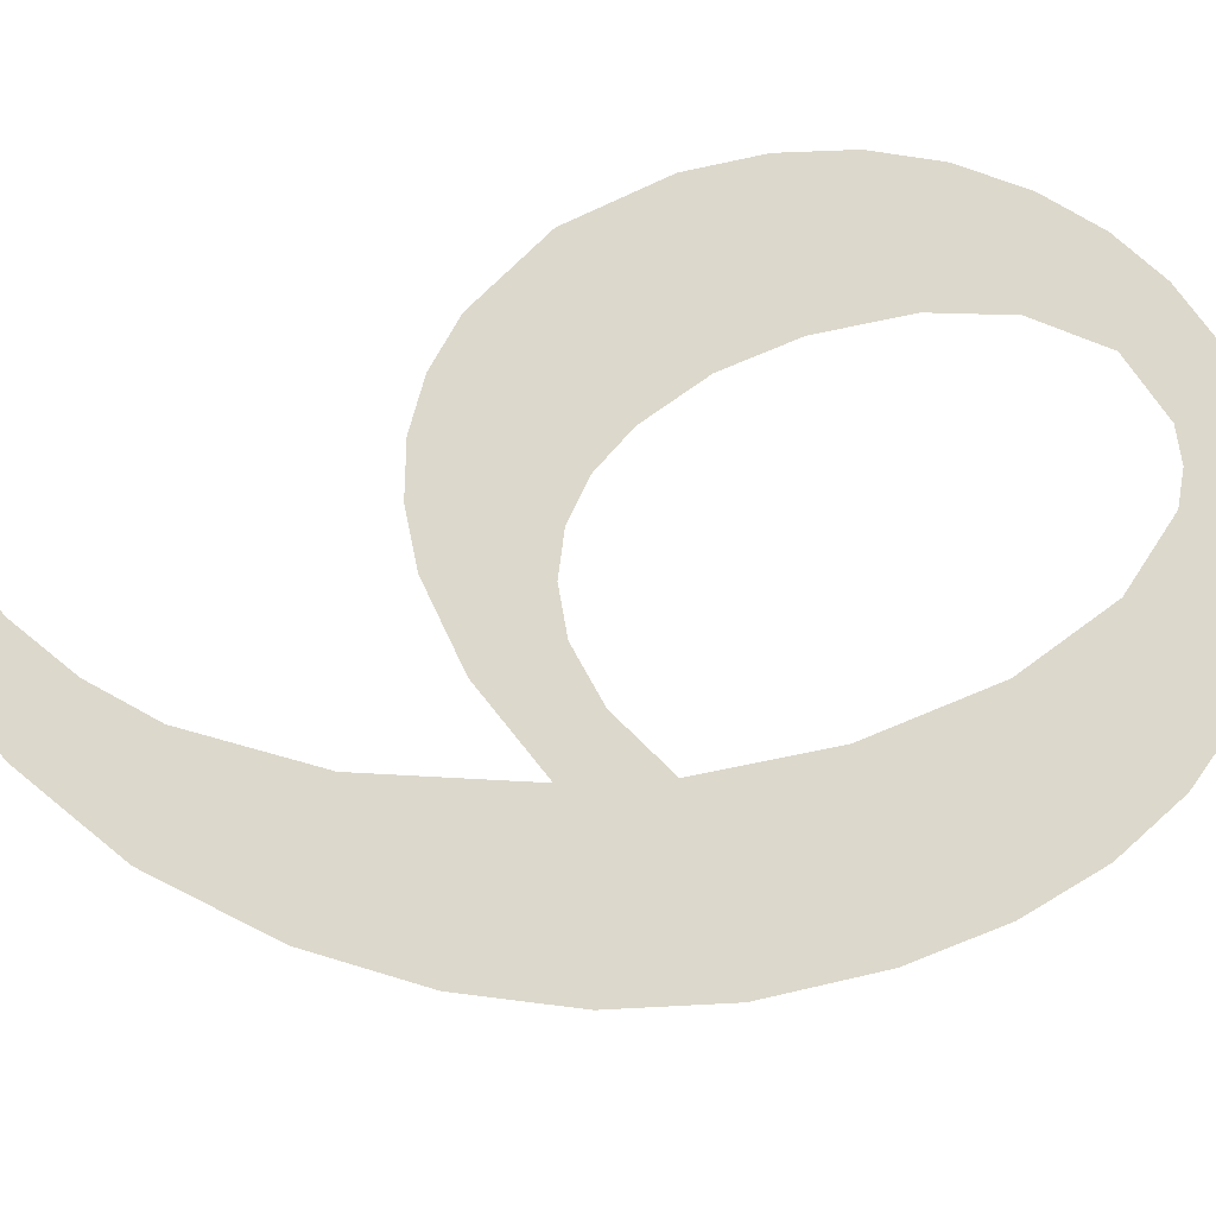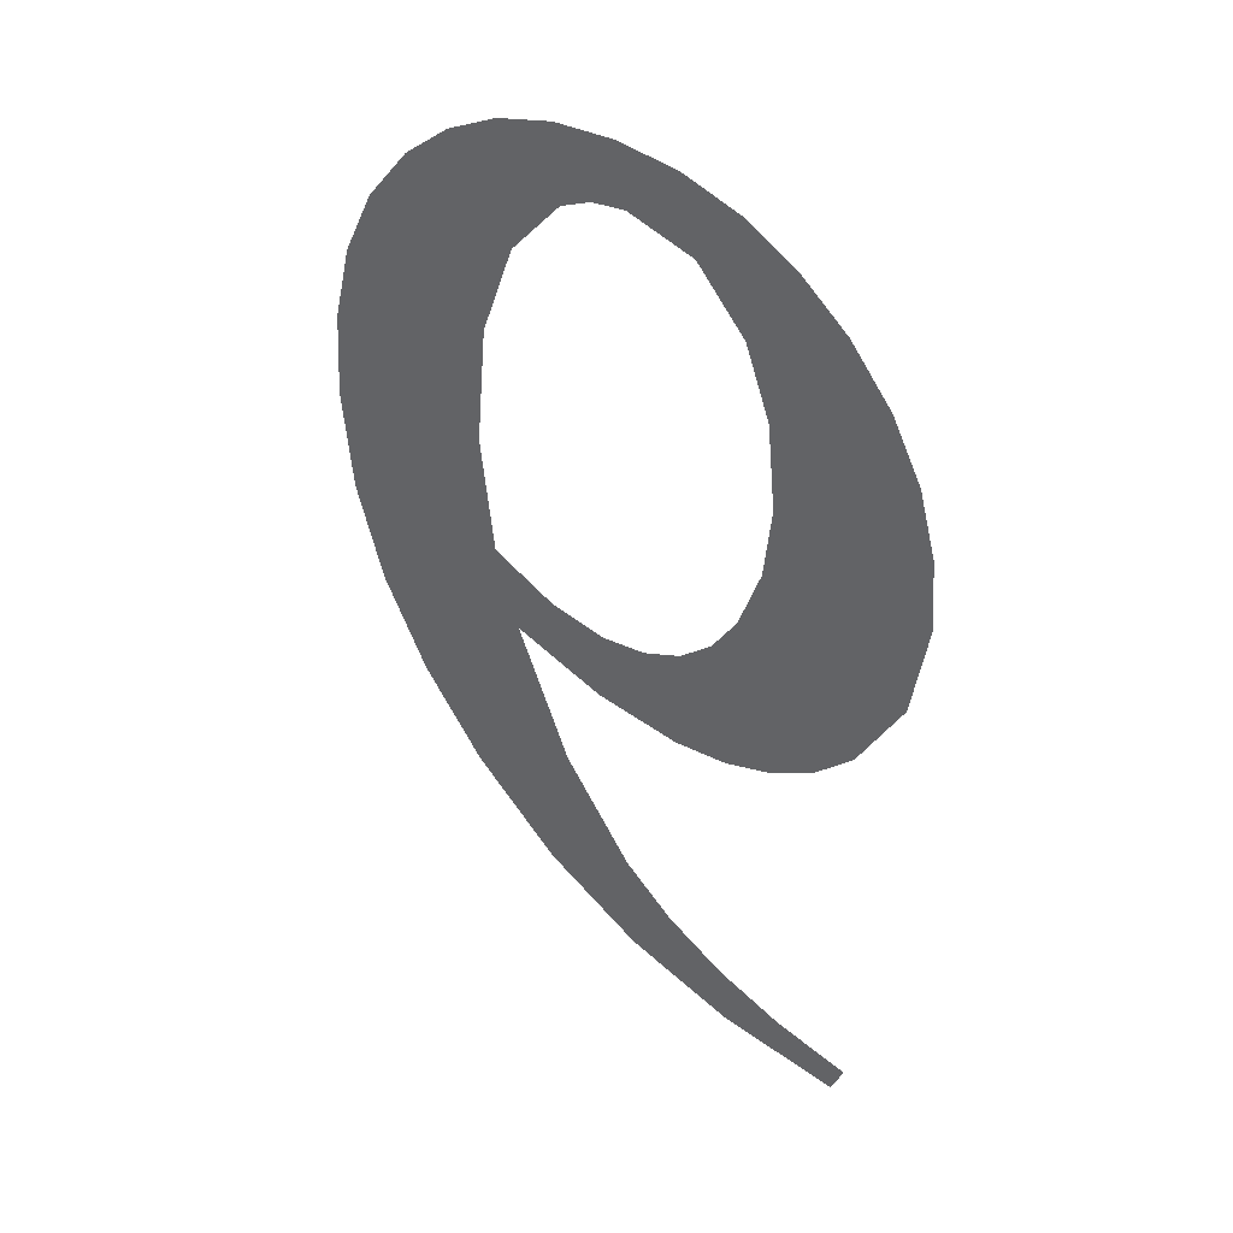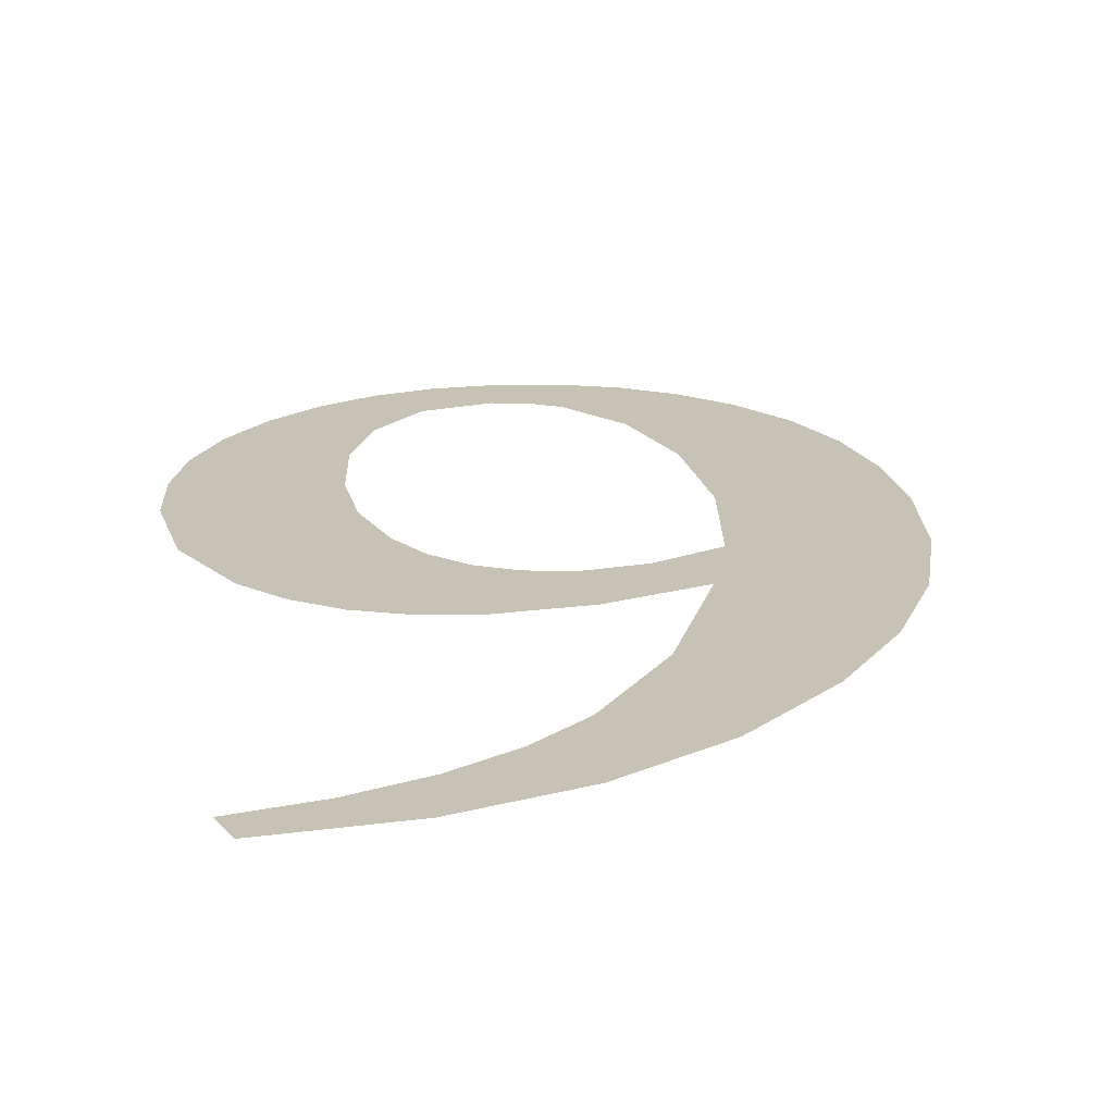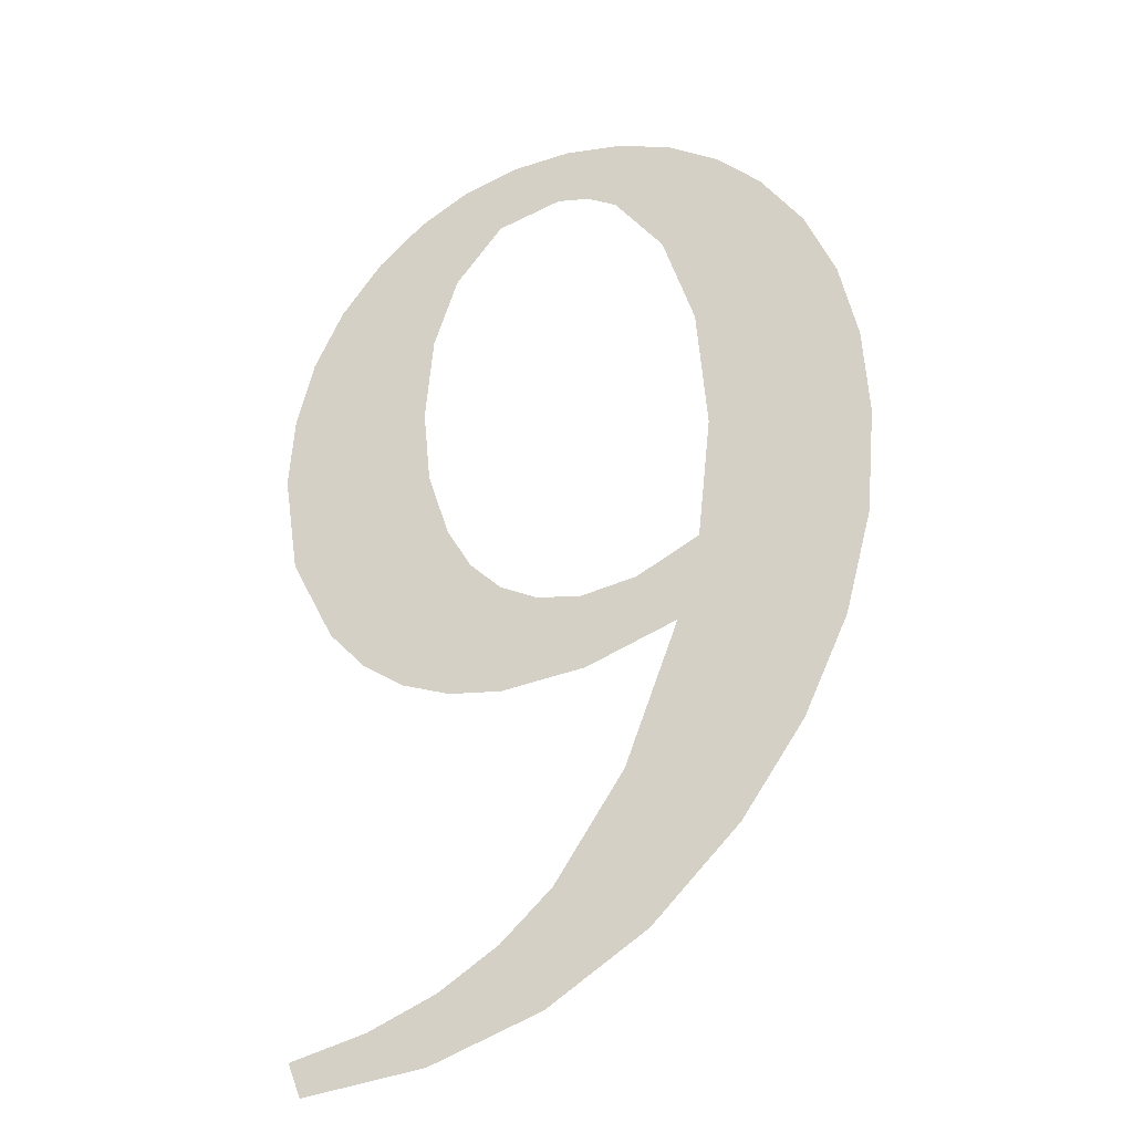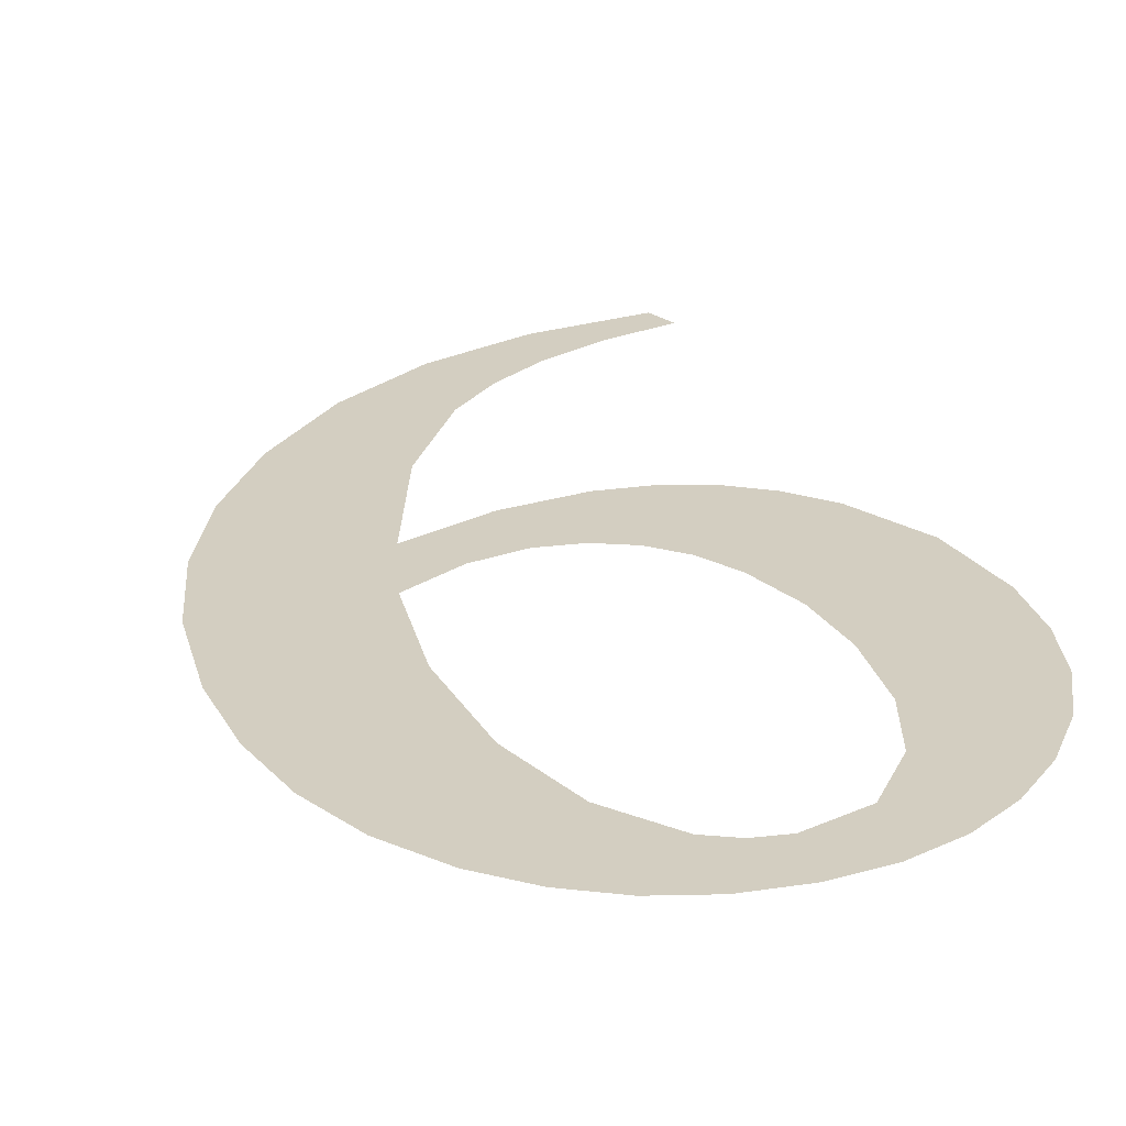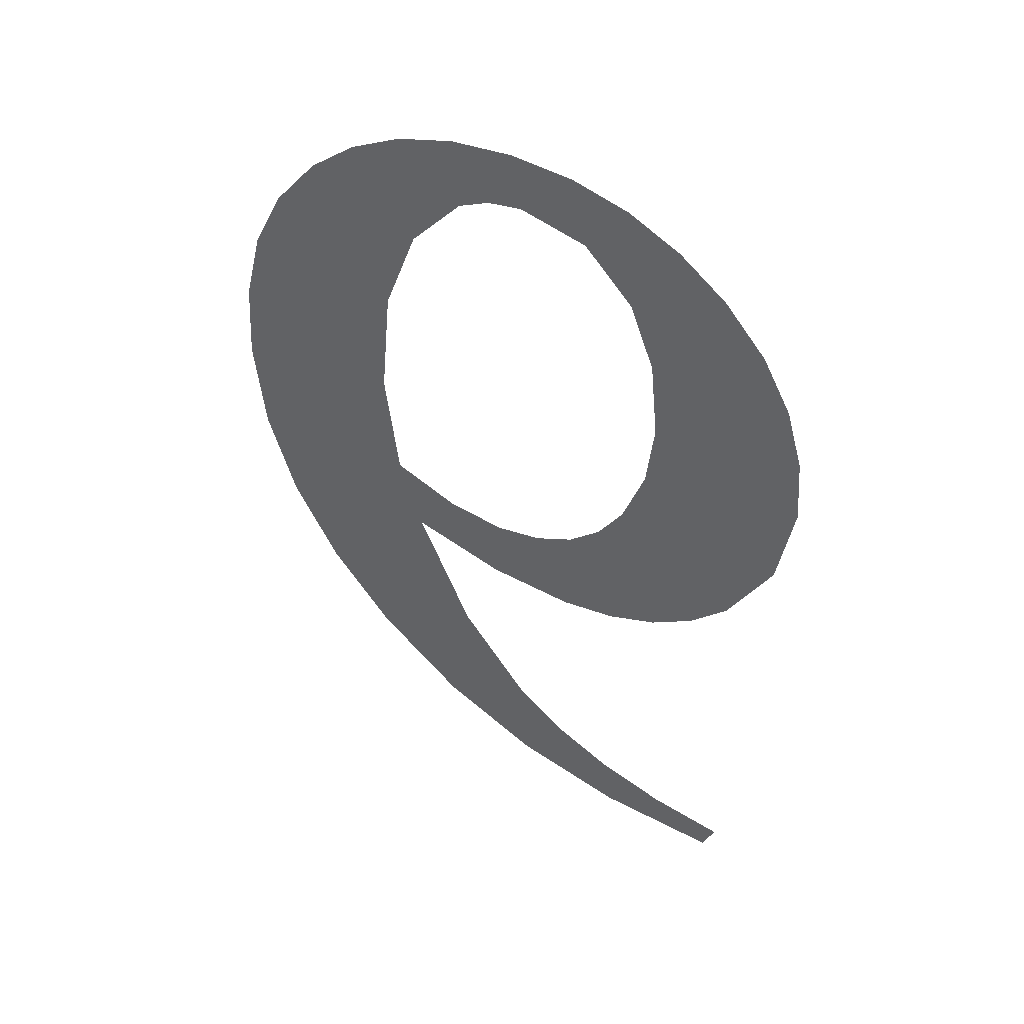
<metadata>
{"format":"obj","ext":"obj","renderer":"f3d","projection":"perspective","resolution":1024,"background":"white","views":[{"elev":72.7,"azim":-107.7,"up":"+Y"},{"elev":43.5,"azim":35.3,"up":"+Z"},{"elev":19.2,"azim":173.2,"up":"+Y"},{"elev":-27.4,"azim":-159.8,"up":"+Z"},{"elev":25.3,"azim":-19.1,"up":"+Y"},{"elev":50.2,"azim":25.6,"up":"+Z"}]}
</metadata>
<code>
o mesh20/mesh20-geometry#mesh20-geometry
v 0.1909 -0.1948 0.2169
v 0.1907 -0.1948 0.2142
v 0.1909 -0.1948 0.2158
v 0.1906 -0.1948 0.218
v 0.19 -0.1948 0.2128
v 0.1901 -0.1948 0.2189
v 0.1894 -0.1948 0.2198
v 0.1894 -0.1948 0.2122
v 0.1887 -0.1948 0.2204
v 0.1887 -0.1948 0.2118
v 0.1885 -0.1948 0.2166
v 0.1884 -0.1948 0.2179
v 0.1884 -0.1948 0.2154
v 0.1879 -0.1948 0.2209
v 0.188 -0.1948 0.2115
v 0.188 -0.1948 0.2191
v 0.188 -0.1948 0.2143
v 0.1872 -0.1948 0.22
v 0.1876 -0.1948 0.2137
v 0.187 -0.1948 0.2211
v 0.1871 -0.1948 0.2114
v 0.1862 -0.1948 0.2203
v 0.1871 -0.1948 0.2132
v 0.186 -0.1948 0.2212
v 0.1865 -0.1948 0.2129
v 0.1856 -0.1948 0.2202
v 0.1857 -0.1948 0.2116
v 0.1851 -0.1948 0.2211
v 0.1858 -0.1948 0.2128
v 0.1852 -0.1948 0.22
v 0.1849 -0.1948 0.213
v 0.1844 -0.1948 0.219
v 0.1843 -0.1948 0.2121
v 0.1842 -0.1948 0.2209
v 0.1839 -0.1948 0.2135
v 0.1839 -0.1948 0.2174
v 0.1834 -0.1948 0.2088
v 0.1834 -0.1948 0.2204
v 0.1848 -0.1948 0.2074
v 0.1837 -0.1948 0.2155
v 0.1851 -0.1948 0.2099
v 0.1862 -0.1948 0.2082
v 0.1827 -0.1948 0.2198
v 0.1864 -0.1948 0.2064
v 0.1824 -0.1948 0.2103
v 0.1871 -0.1948 0.2074
v 0.182 -0.1948 0.2189
v 0.188 -0.1948 0.2068
v 0.1817 -0.1948 0.2118
v 0.1882 -0.1948 0.2057
v 0.1815 -0.1948 0.2178
v 0.1891 -0.1948 0.2063
v 0.1813 -0.1948 0.2134
v 0.1901 -0.1948 0.2055
v 0.1812 -0.1948 0.2165
v 0.1903 -0.1948 0.206
v 0.1811 -0.1948 0.2151
f 1 2 3
f 2 1 4
f 3 2 1
f 4 1 2
f 2 4 5
f 5 4 2
f 5 4 6
f 6 4 5
f 5 6 7
f 7 6 5
f 5 7 8
f 8 7 5
f 8 7 9
f 9 7 8
f 8 9 10
f 10 9 8
f 10 9 11
f 11 9 10
f 9 12 11
f 11 12 9
f 10 11 13
f 13 11 10
f 12 9 14
f 14 9 12
f 10 13 15
f 15 13 10
f 12 14 16
f 16 14 12
f 15 13 17
f 17 13 15
f 16 14 18
f 18 14 16
f 15 17 19
f 19 17 15
f 18 14 20
f 20 14 18
f 15 19 21
f 21 19 15
f 18 20 22
f 22 20 18
f 21 19 23
f 23 19 21
f 22 20 24
f 24 20 22
f 21 23 25
f 25 23 21
f 22 24 26
f 26 24 22
f 21 25 27
f 27 25 21
f 26 24 28
f 28 24 26
f 27 25 29
f 29 25 27
f 26 28 30
f 30 28 26
f 27 29 31
f 31 29 27
f 30 28 32
f 32 28 30
f 27 31 33
f 33 31 27
f 32 28 34
f 34 28 32
f 33 31 35
f 35 31 33
f 32 34 36
f 36 34 32
f 37 33 35
f 35 33 37
f 36 34 38
f 38 34 36
f 39 33 37
f 37 33 39
f 37 35 40
f 40 35 37
f 36 38 40
f 40 38 36
f 39 41 33
f 33 41 39
f 37 40 38
f 38 40 37
f 39 42 41
f 41 42 39
f 37 38 43
f 43 38 37
f 44 42 39
f 39 42 44
f 37 43 45
f 45 43 37
f 44 46 42
f 42 46 44
f 45 43 47
f 47 43 45
f 44 48 46
f 46 48 44
f 45 47 49
f 49 47 45
f 50 48 44
f 44 48 50
f 49 47 51
f 51 47 49
f 50 52 48
f 48 52 50
f 49 51 53
f 53 51 49
f 54 52 50
f 50 52 54
f 53 51 55
f 55 51 53
f 52 54 56
f 56 54 52
f 53 55 57
f 57 55 53

</code>
